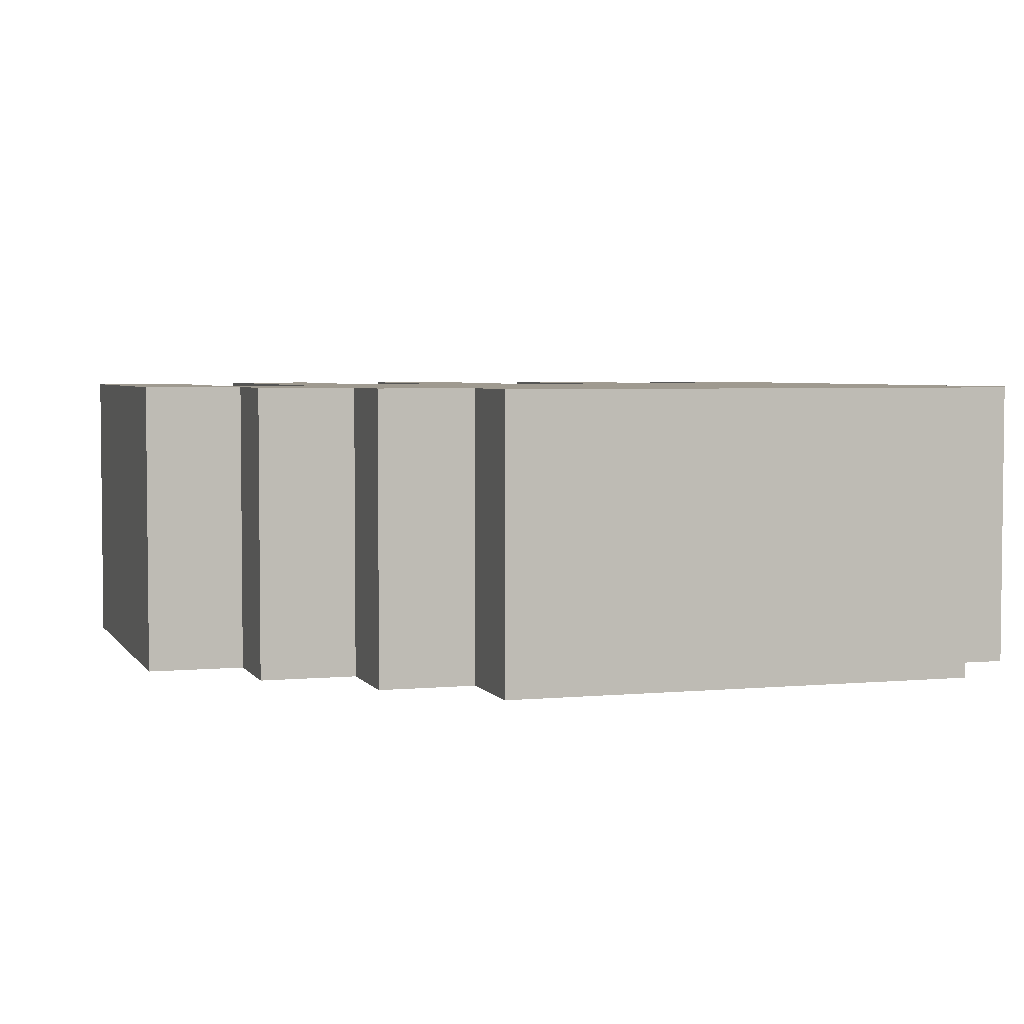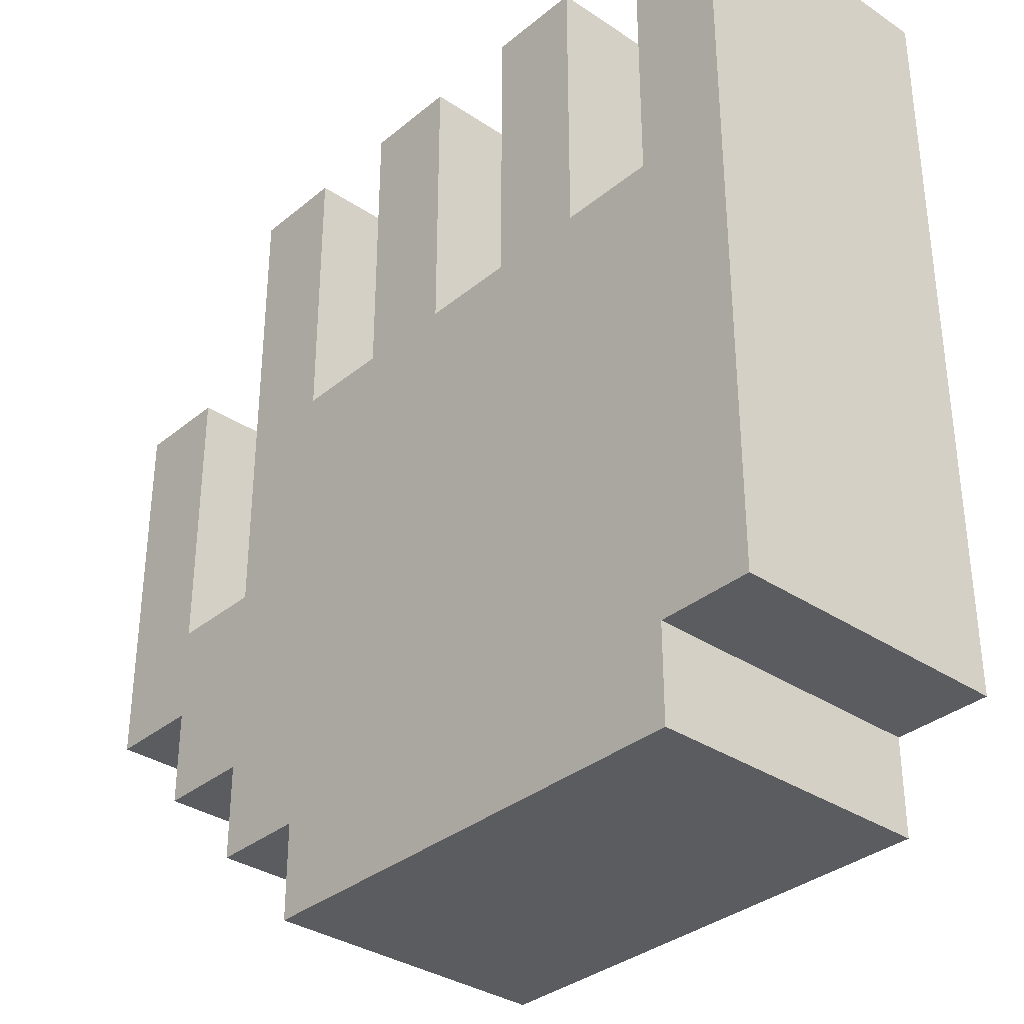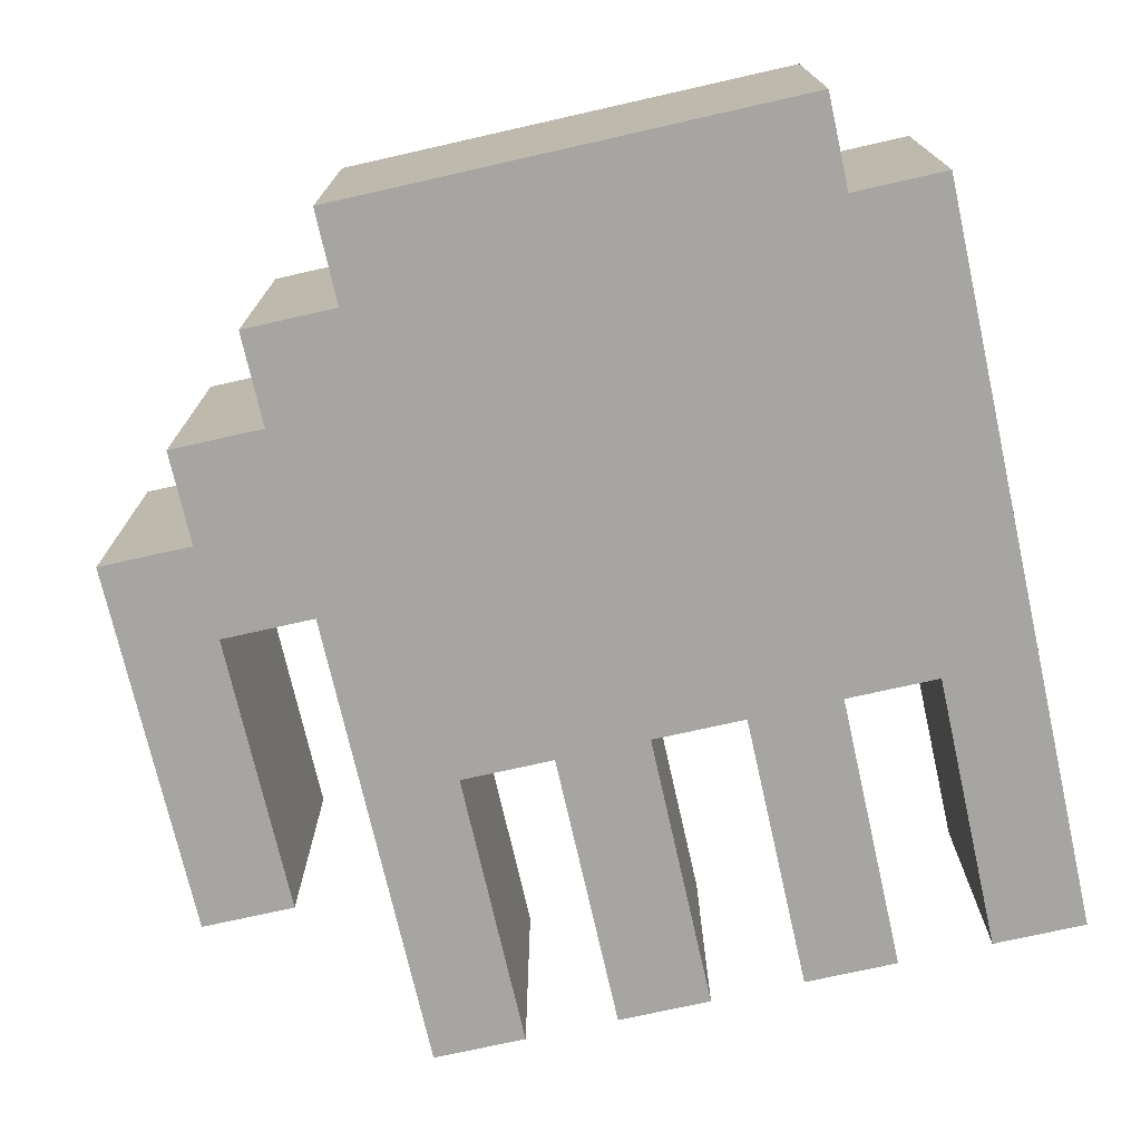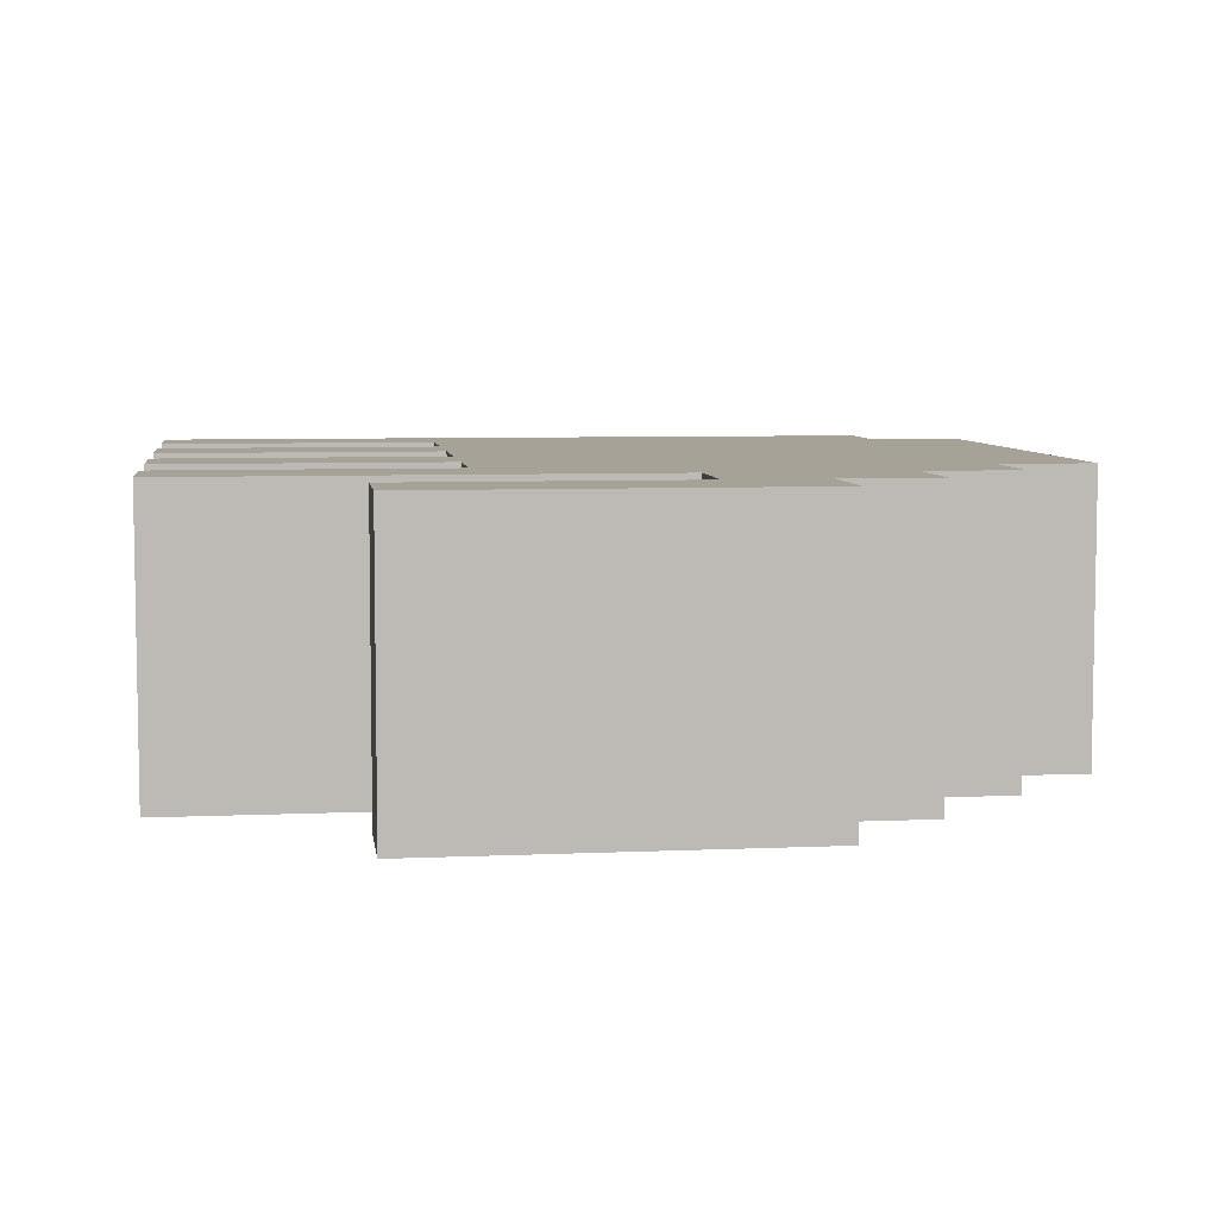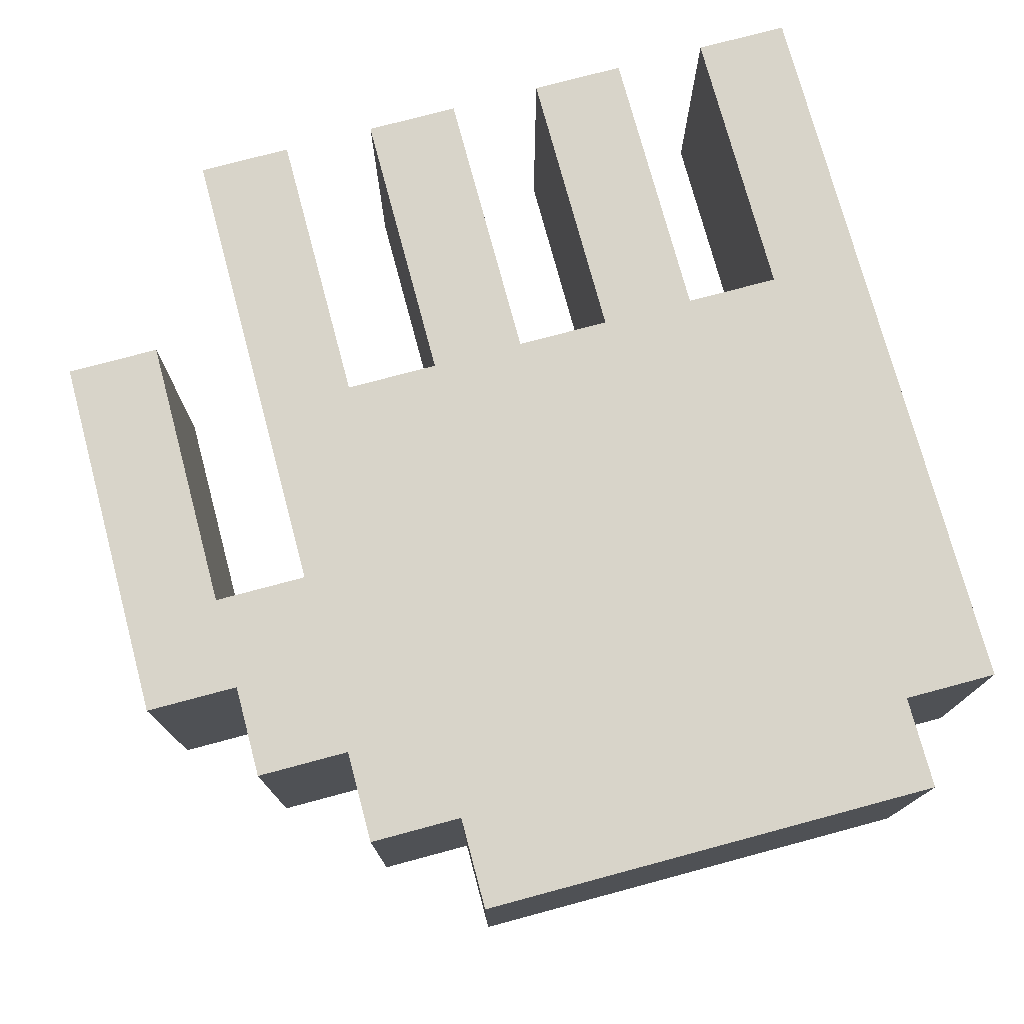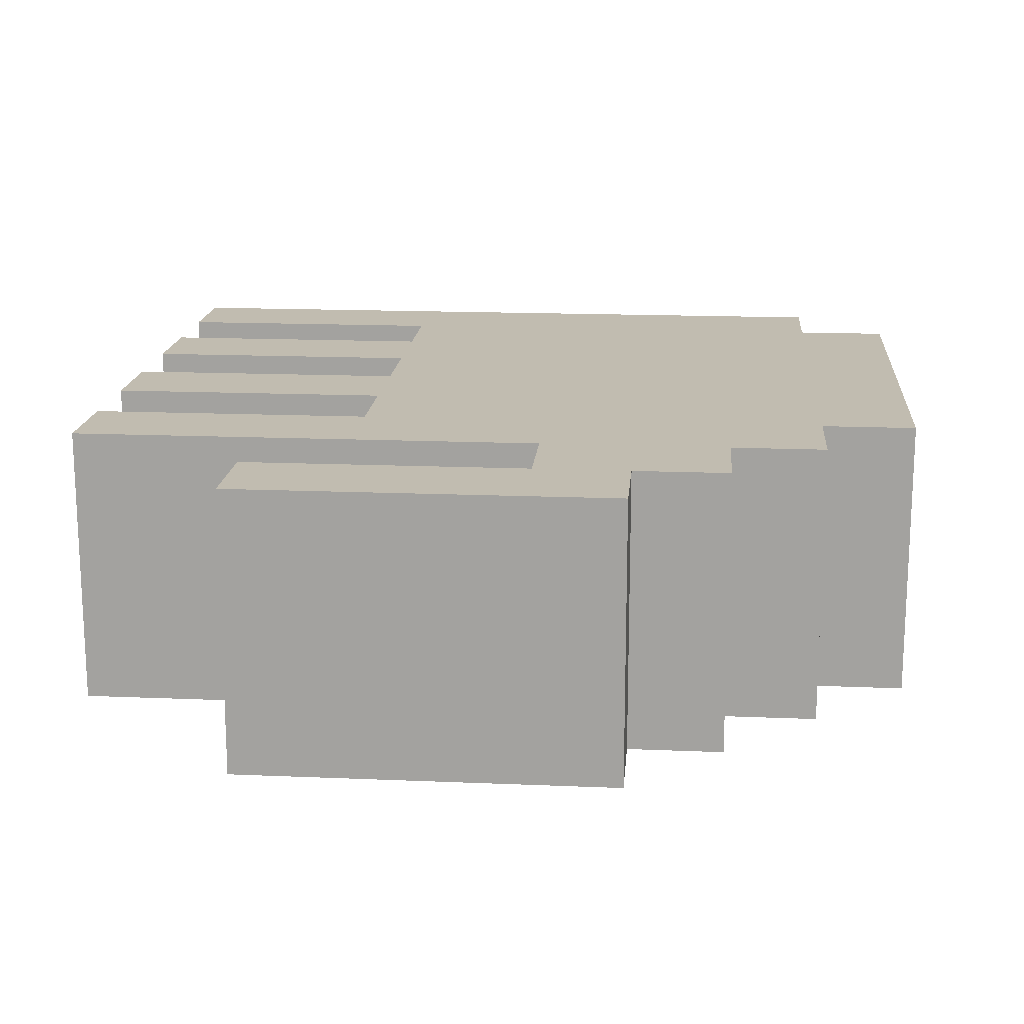
<metadata>
{"format":"obj","ext":"obj","renderer":"f3d","projection":"perspective","resolution":1024,"background":"white","views":[{"elev":3.9,"azim":-17.6,"up":"+Z"},{"elev":-33.9,"azim":47.9,"up":"+Y"},{"elev":-73.6,"azim":12.7,"up":"+Z"},{"elev":6.5,"azim":-97.6,"up":"+Z"},{"elev":75.5,"azim":-15.0,"up":"+Z"},{"elev":16.5,"azim":-85.1,"up":"+Z"}]}
</metadata>
<code>
g fastgloves
v -4.5 3 1.5
v -4.5 3 -1.5
v -4.5 7 1.5
v -4.5 7 -1.5
v -3.5 2 1.5
v -3.5 2 -1.5
v -3.5 3 1.5
v -3.5 3 -1.5
v -2.5 1 1.5
v -2.5 1 -1.5
v -2.5 2 1.5
v -2.5 2 -1.5
v -2.5 4 1.5
v -2.5 4 -1.5
v -2.5 9 1.5
v -2.5 9 -1.5
v -1.5 0 1.5
v -1.5 0 -1.5
v -1.5 1 1.5
v -1.5 1 -1.5
v -0.5 6 1.5
v -0.5 6 -1.5
v -0.5 9 1.5
v -0.5 9 -1.5
v 1.5 6 1.5
v 1.5 6 -1.5
v 1.5 9 1.5
v 1.5 9 -1.5
v 3.5 6 1.5
v 3.5 6 -1.5
v 3.5 9 1.5
v 3.5 9 -1.5
v -3.5 4 1.5
v -3.5 4 -1.5
v -3.5 7 1.5
v -3.5 7 -1.5
v -1.5 6 1.5
v -1.5 6 -1.5
v -1.5 9 1.5
v -1.5 9 -1.5
v 0.5 6 1.5
v 0.5 6 -1.5
v 0.5 9 1.5
v 0.5 9 -1.5
v 2.5 6 1.5
v 2.5 6 -1.5
v 2.5 9 1.5
v 2.5 9 -1.5
v 3.5 0 1.5
v 3.5 0 -1.5
v 3.5 1 1.5
v 3.5 1 -1.5
v 4.5 1 1.5
v 4.5 1 -1.5
v 4.5 9 1.5
v 4.5 9 -1.5
v -4.5 3 1.5
v -4.5 7 1.5
v -3.5 2 1.5
v -3.5 3 1.5
v -3.5 4 1.5
v -3.5 7 1.5
v -2.5 1 1.5
v -2.5 2 1.5
v -2.5 4 1.5
v -2.5 9 1.5
v -1.5 0 1.5
v -1.5 1 1.5
v -1.5 6 1.5
v -1.5 9 1.5
v -0.5 6 1.5
v -0.5 9 1.5
v 0.5 2 1.5
v 0.5 3 1.5
v 0.5 4 1.5
v 0.5 5 1.5
v 0.5 6 1.5
v 0.5 9 1.5
v 1.5 1 1.5
v 1.5 2 1.5
v 1.5 3 1.5
v 1.5 4 1.5
v 1.5 5 1.5
v 1.5 6 1.5
v 1.5 9 1.5
v 2.5 1 1.5
v 2.5 2 1.5
v 2.5 3 1.5
v 2.5 4 1.5
v 2.5 6 1.5
v 2.5 9 1.5
v 3.5 0 1.5
v 3.5 1 1.5
v 3.5 6 1.5
v 3.5 9 1.5
v 4.5 1 1.5
v 4.5 9 1.5
v -4.5 3 -1.5
v -4.5 7 -1.5
v -3.5 2 -1.5
v -3.5 3 -1.5
v -3.5 4 -1.5
v -3.5 7 -1.5
v -2.5 1 -1.5
v -2.5 2 -1.5
v -2.5 4 -1.5
v -2.5 9 -1.5
v -1.5 0 -1.5
v -1.5 1 -1.5
v -1.5 6 -1.5
v -1.5 9 -1.5
v -0.5 6 -1.5
v -0.5 9 -1.5
v 0.5 2 -1.5
v 0.5 3 -1.5
v 0.5 4 -1.5
v 0.5 5 -1.5
v 0.5 6 -1.5
v 0.5 9 -1.5
v 1.5 1 -1.5
v 1.5 2 -1.5
v 1.5 3 -1.5
v 1.5 4 -1.5
v 1.5 5 -1.5
v 1.5 6 -1.5
v 1.5 9 -1.5
v 2.5 1 -1.5
v 2.5 2 -1.5
v 2.5 3 -1.5
v 2.5 4 -1.5
v 2.5 6 -1.5
v 2.5 9 -1.5
v 3.5 0 -1.5
v 3.5 1 -1.5
v 3.5 6 -1.5
v 3.5 9 -1.5
v 4.5 1 -1.5
v 4.5 9 -1.5
v -1.5 0 1.5
v 3.5 0 1.5
v -1.5 0 -1.5
v 3.5 0 -1.5
v -2.5 1 1.5
v -1.5 1 1.5
v 3.5 1 1.5
v 4.5 1 1.5
v -2.5 1 -1.5
v -1.5 1 -1.5
v 3.5 1 -1.5
v 4.5 1 -1.5
v -3.5 2 1.5
v -2.5 2 1.5
v -3.5 2 -1.5
v -2.5 2 -1.5
v -4.5 3 1.5
v -3.5 3 1.5
v -4.5 3 -1.5
v -3.5 3 -1.5
v -3.5 4 1.5
v -2.5 4 1.5
v -3.5 4 -1.5
v -2.5 4 -1.5
v -1.5 6 1.5
v -0.5 6 1.5
v 0.5 6 1.5
v 1.5 6 1.5
v 2.5 6 1.5
v 3.5 6 1.5
v -1.5 6 -1.5
v -0.5 6 -1.5
v 0.5 6 -1.5
v 1.5 6 -1.5
v 2.5 6 -1.5
v 3.5 6 -1.5
v -4.5 7 1.5
v -3.5 7 1.5
v -4.5 7 -1.5
v -3.5 7 -1.5
v -2.5 9 1.5
v -1.5 9 1.5
v -0.5 9 1.5
v 0.5 9 1.5
v 1.5 9 1.5
v 2.5 9 1.5
v 3.5 9 1.5
v 4.5 9 1.5
v -2.5 9 -1.5
v -1.5 9 -1.5
v -0.5 9 -1.5
v 0.5 9 -1.5
v 1.5 9 -1.5
v 2.5 9 -1.5
v 3.5 9 -1.5
v 4.5 9 -1.5
f 3 2 1
f 4 2 3
f 7 6 5
f 8 6 7
f 11 10 9
f 12 10 11
f 15 14 13
f 16 14 15
f 19 18 17
f 20 18 19
f 23 22 21
f 24 22 23
f 27 26 25
f 28 26 27
f 31 30 29
f 32 30 31
f 33 34 35
f 35 34 36
f 37 38 39
f 39 38 40
f 41 42 43
f 43 42 44
f 45 46 47
f 47 46 48
f 49 50 51
f 51 50 52
f 53 54 55
f 55 54 56
f 60 58 57
f 61 58 60
f 62 58 61
f 64 60 59
f 64 61 60
f 65 61 64
f 68 65 64
f 68 66 65
f 68 64 63
f 69 66 68
f 70 66 69
f 71 68 67
f 71 69 68
f 73 71 67
f 73 72 71
f 74 72 73
f 75 72 74
f 76 72 75
f 77 72 76
f 78 72 77
f 79 73 67
f 80 74 73
f 80 73 79
f 81 75 74
f 81 74 80
f 82 76 75
f 82 75 81
f 83 77 76
f 83 76 82
f 84 77 83
f 86 79 67
f 86 80 79
f 87 81 80
f 87 80 86
f 88 82 81
f 88 81 87
f 89 85 84
f 89 82 88
f 89 84 83
f 89 83 82
f 90 85 89
f 91 85 90
f 92 88 87
f 92 87 86
f 92 90 89
f 92 89 88
f 92 86 67
f 93 90 92
f 94 90 93
f 96 95 94
f 96 94 93
f 97 95 96
f 98 99 101
f 101 99 102
f 102 99 103
f 100 101 105
f 101 102 105
f 105 102 106
f 105 106 109
f 106 107 109
f 104 105 109
f 109 107 110
f 110 107 111
f 108 109 112
f 109 110 112
f 108 112 114
f 112 113 114
f 114 113 115
f 115 113 116
f 116 113 117
f 117 113 118
f 118 113 119
f 108 114 120
f 114 115 121
f 120 114 121
f 115 116 122
f 121 115 122
f 116 117 123
f 122 116 123
f 117 118 124
f 123 117 124
f 124 118 125
f 108 120 127
f 120 121 127
f 121 122 128
f 127 121 128
f 122 123 129
f 128 122 129
f 125 126 130
f 129 123 130
f 124 125 130
f 123 124 130
f 130 126 131
f 131 126 132
f 128 129 133
f 127 128 133
f 130 131 133
f 129 130 133
f 108 127 133
f 133 131 134
f 134 131 135
f 135 136 137
f 134 135 137
f 137 136 138
f 141 140 139
f 142 140 141
f 147 144 143
f 148 144 147
f 149 146 145
f 150 146 149
f 153 152 151
f 154 152 153
f 157 156 155
f 158 156 157
f 159 160 161
f 161 160 162
f 163 164 169
f 169 164 170
f 165 166 171
f 171 166 172
f 167 168 173
f 173 168 174
f 175 176 177
f 177 176 178
f 179 180 187
f 187 180 188
f 181 182 189
f 189 182 190
f 183 184 191
f 191 184 192
f 185 186 193
f 193 186 194

</code>
